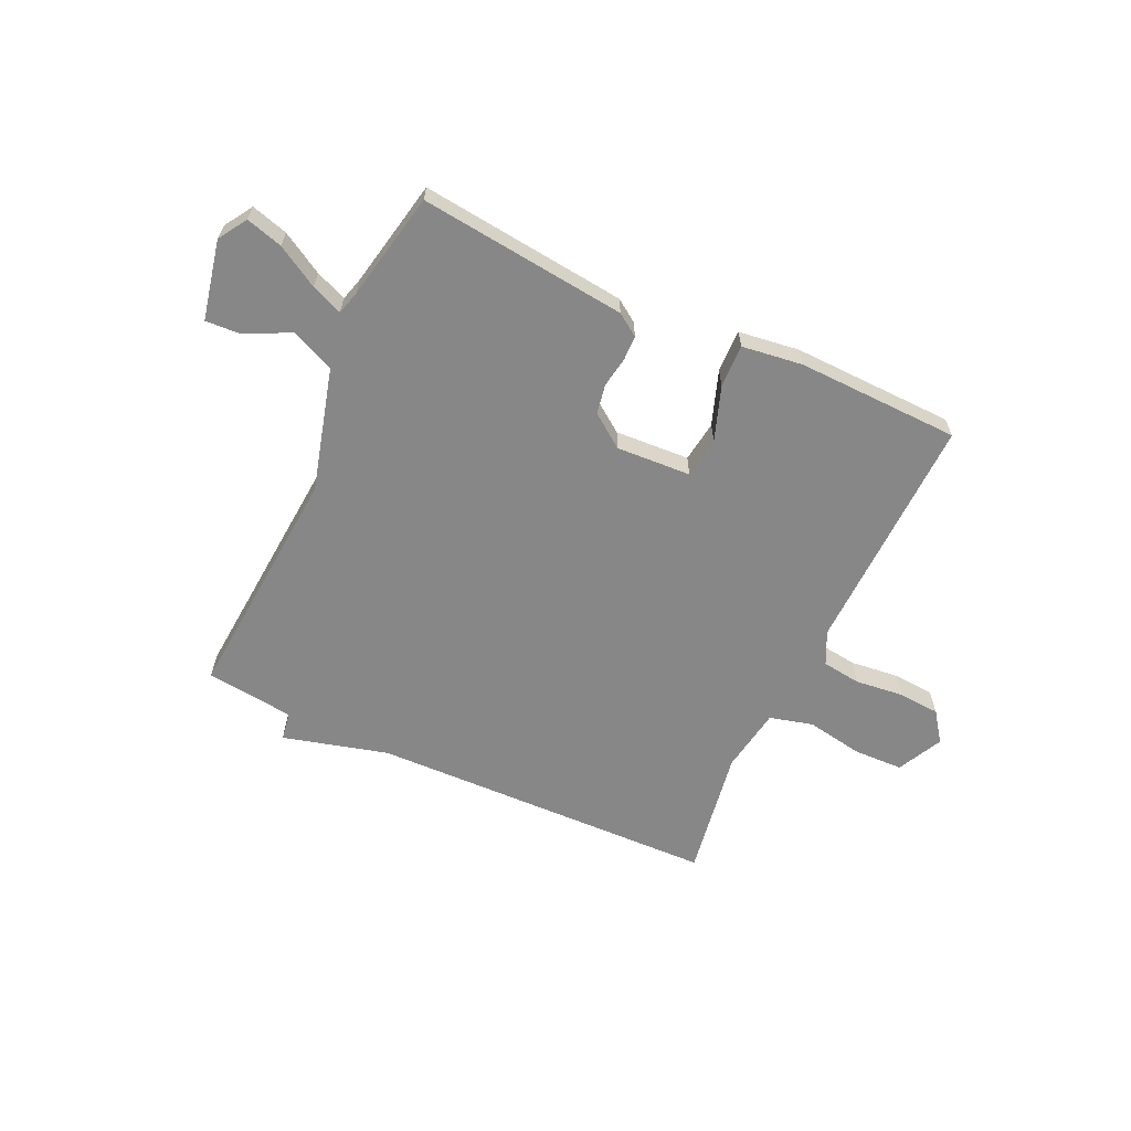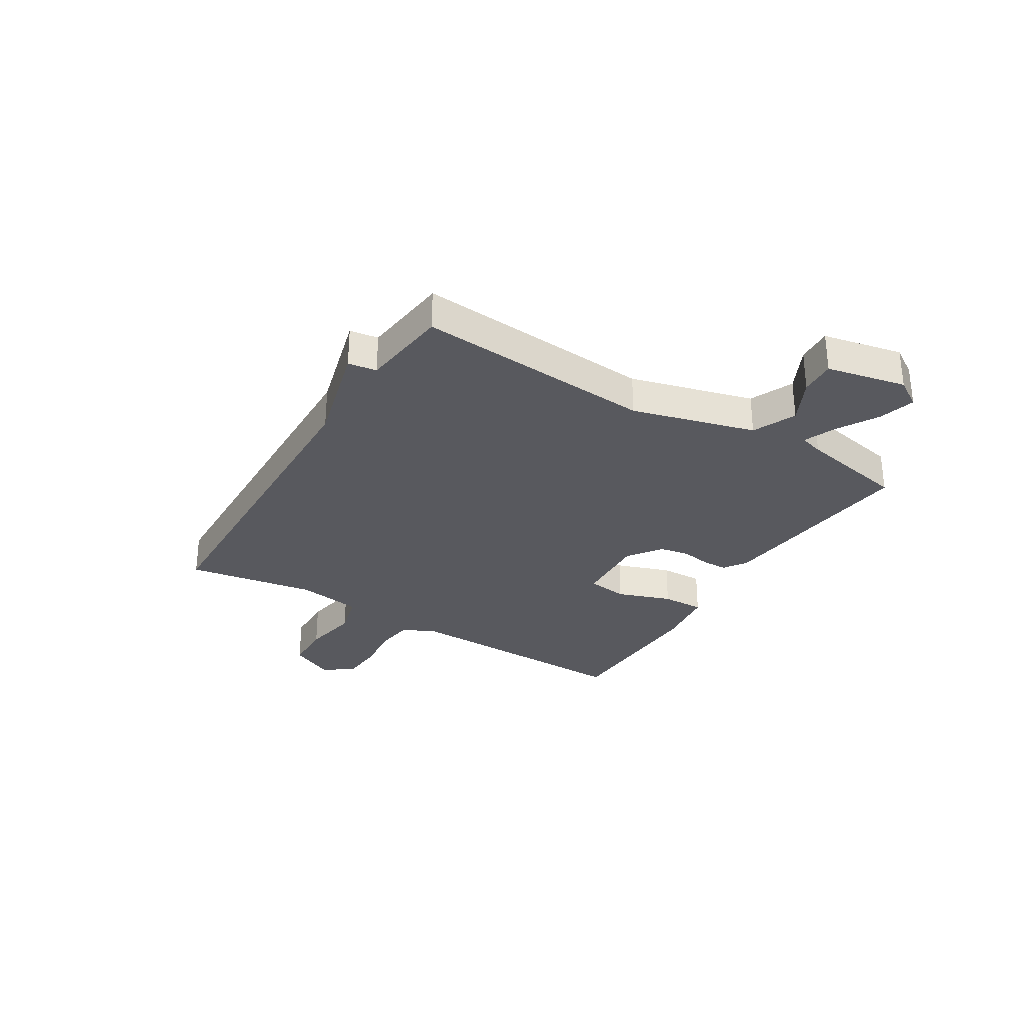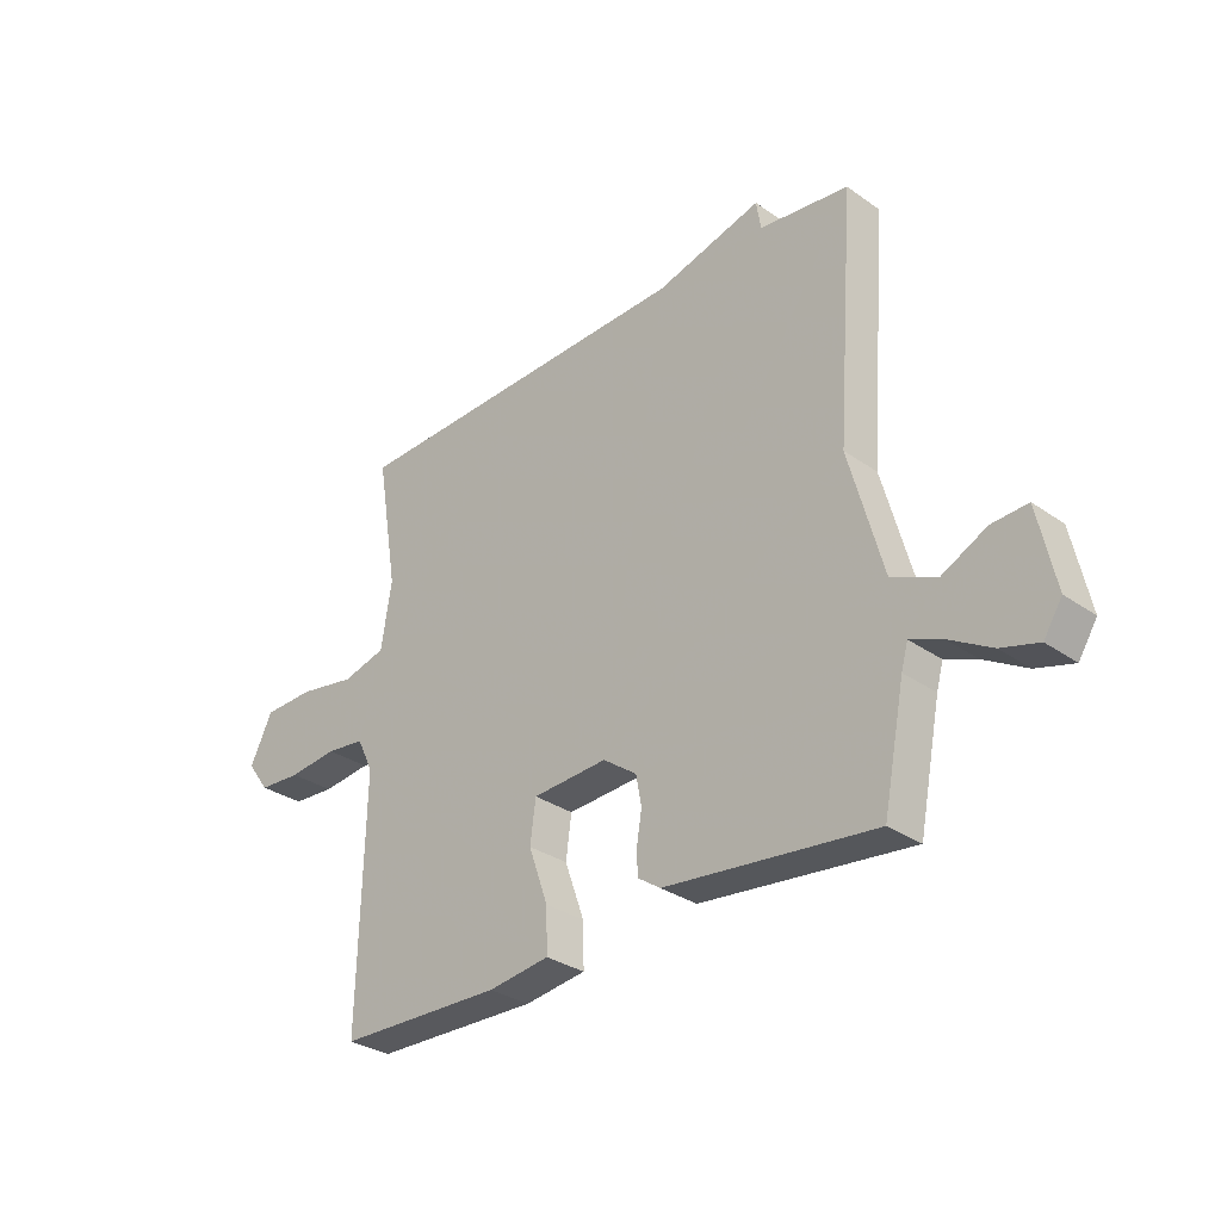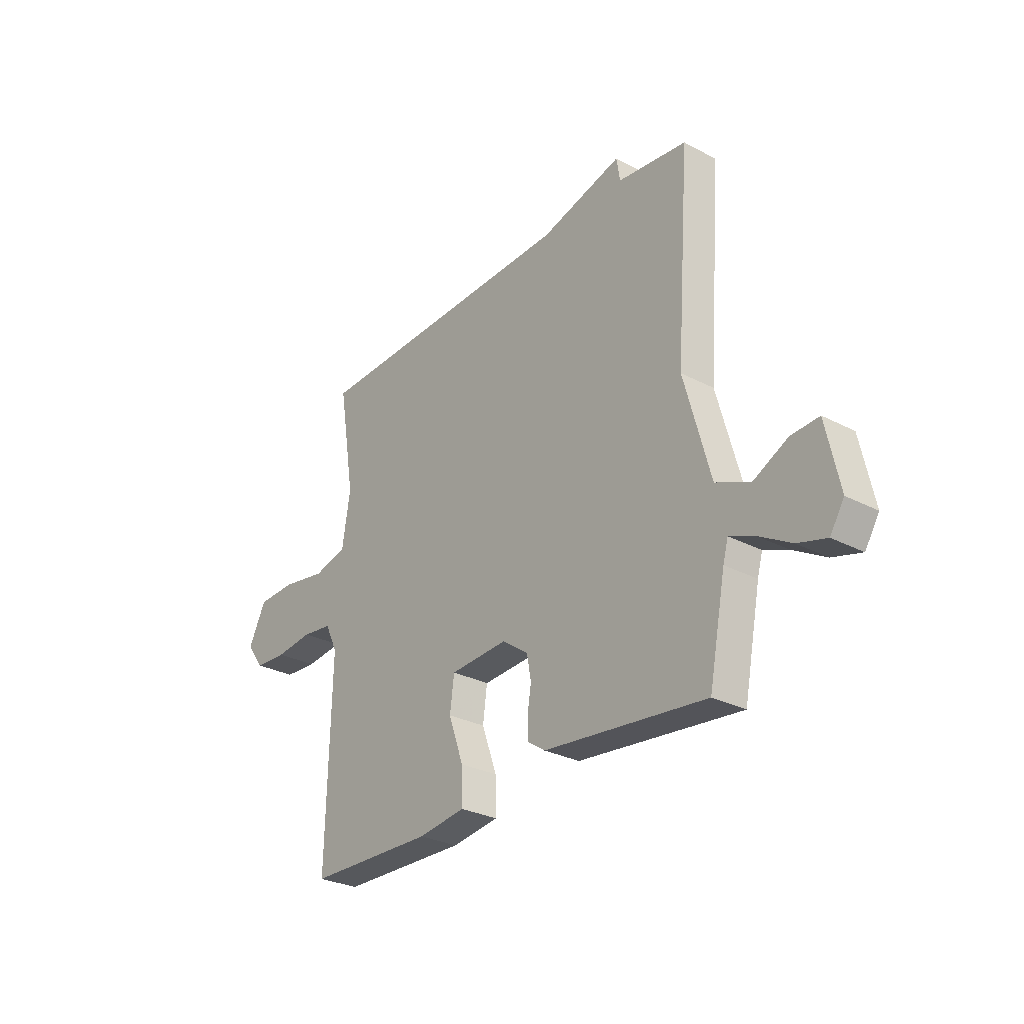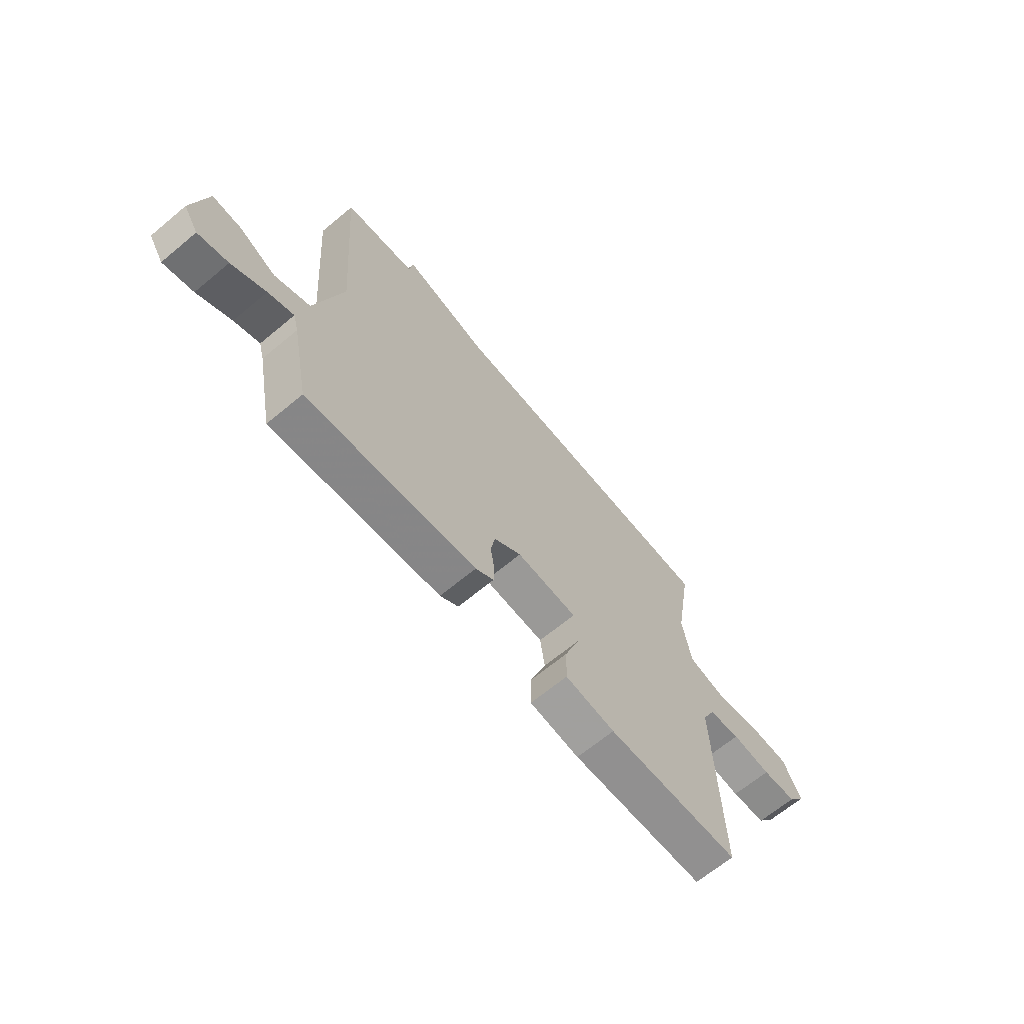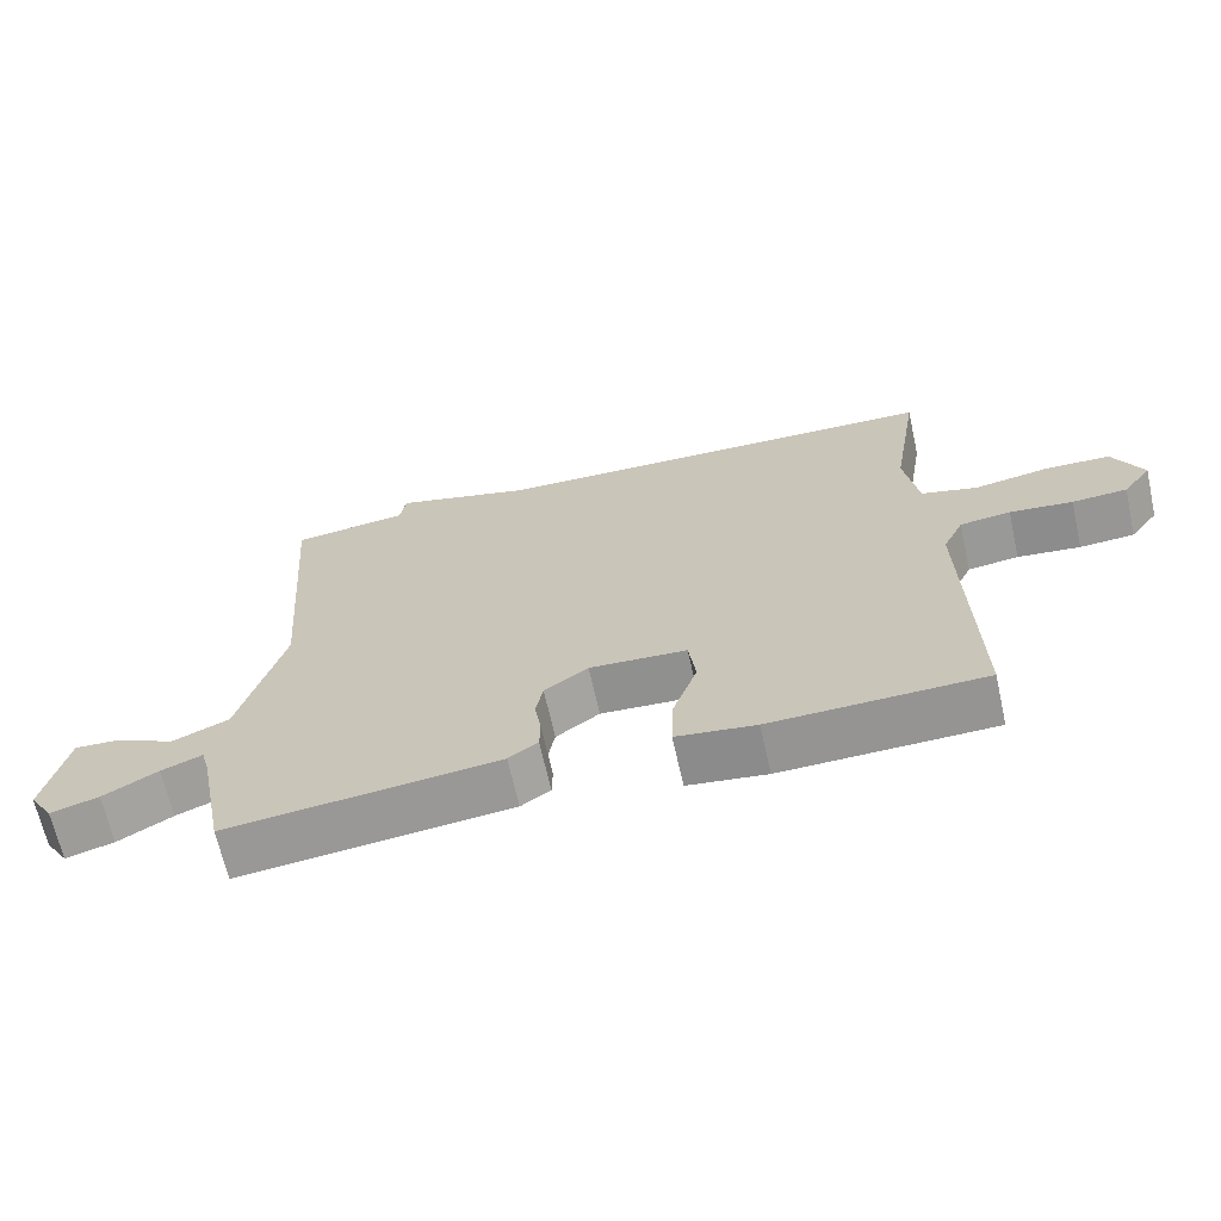
<metadata>
{"format":"obj","ext":"obj","renderer":"f3d","projection":"perspective","resolution":1024,"background":"white","views":[{"elev":-62.6,"azim":155.0,"up":"+Y"},{"elev":-30.4,"azim":58.5,"up":"+Y"},{"elev":-30.9,"azim":44.9,"up":"+Z"},{"elev":-28.7,"azim":51.8,"up":"+Z"},{"elev":-66.7,"azim":129.8,"up":"+Z"},{"elev":-66.8,"azim":-167.4,"up":"+Z"}]}
</metadata>
<code>
v -0.5 0.07 -0.5
v -0.49 0.07 -0.062
v -0.519 0.07 -0.002
v -0.59 0.07 0.007
v -0.678 0.07 -0.003
v -0.755 0.07 0.002
v -0.795 0.07 0.056
v -0.754 0.07 0.139
v -0.663 0.07 0.142
v -0.559 0.07 0.124
v -0.48 0.07 0.145
v -0.461 0.07 0.264
v -0.5 0.07 0.5
v 0.138 0.07 0.519
v 0.33 0.07 0.571
v 0.338 0.07 0.519
v 0.5 0.07 0.5
v 0.467 0.07 0.065
v 0.528 0.07 -0.159
v 0.607 0.07 -0.194
v 0.688 0.07 -0.153
v 0.753 0.07 -0.149
v 0.784 0.07 -0.294
v 0.751 0.07 -0.346
v 0.684 0.07 -0.327
v 0.608 0.07 -0.283
v 0.551 0.07 -0.26
v 0.539 0.07 -0.303
v 0.5 0.07 -0.5
v 0.121 0.07 -0.459
v 0.08 0.07 -0.431
v 0.079 0.07 -0.385
v 0.088 0.07 -0.33
v 0.078 0.07 -0.276
v 0.017 0.07 -0.232
v -0.119 0.07 -0.24
v -0.129 0.07 -0.315
v -0.094 0.07 -0.414
v -0.092 0.07 -0.492
v -0.203 0.07 -0.507
v -0.5 0 -0.5
v -0.49 0 -0.062
v -0.519 0 -0.002
v -0.59 0 0.007
v -0.678 0 -0.003
v -0.755 0 0.002
v -0.795 0 0.056
v -0.754 0 0.139
v -0.663 0 0.142
v -0.559 0 0.124
v -0.48 0 0.145
v -0.461 0 0.264
v -0.5 0 0.5
v 0.138 0 0.519
v 0.33 0 0.571
v 0.338 0 0.519
v 0.5 0 0.5
v 0.467 0 0.065
v 0.528 0 -0.159
v 0.607 0 -0.194
v 0.688 0 -0.153
v 0.753 0 -0.149
v 0.784 0 -0.294
v 0.751 0 -0.346
v 0.684 0 -0.327
v 0.608 0 -0.283
v 0.551 0 -0.26
v 0.539 0 -0.303
v 0.5 0 -0.5
v 0.121 0 -0.459
v 0.08 0 -0.431
v 0.079 0 -0.385
v 0.088 0 -0.33
v 0.078 0 -0.276
v 0.017 0 -0.232
v -0.119 0 -0.24
v -0.129 0 -0.315
v -0.094 0 -0.414
v -0.092 0 -0.492
v -0.203 0 -0.507
f 40 1 2
f 39 40 2
f 38 39 2
f 37 38 2
f 36 37 2 3
f 35 36 3
f 31 32 33
f 30 31 33
f 29 30 33
f 28 29 33
f 27 28 33 34
f 24 25 26
f 23 24 26
f 22 23 26
f 21 22 26
f 20 21 26
f 19 20 26 27
f 27 34 35
f 19 27 35
f 18 19 35
f 14 15 16
f 17 18 35
f 16 17 35
f 14 16 35
f 13 14 35
f 12 13 35
f 8 9 10
f 7 8 10
f 6 7 10
f 5 6 10
f 4 5 10
f 3 4 10 11
f 35 3 11
f 11 12 35
f 42 41 80
f 42 80 79
f 42 79 78
f 42 78 77
f 43 42 77 76
f 43 76 75
f 73 72 71
f 73 71 70
f 73 70 69
f 73 69 68
f 74 73 68 67
f 66 65 64
f 66 64 63
f 66 63 62
f 66 62 61
f 66 61 60
f 67 66 60 59
f 75 74 67
f 75 67 59
f 75 59 58
f 56 55 54
f 75 58 57
f 75 57 56
f 75 56 54
f 75 54 53
f 75 53 52
f 50 49 48
f 50 48 47
f 50 47 46
f 50 46 45
f 50 45 44
f 51 50 44 43
f 51 43 75
f 75 52 51
f 1 41 42 2
f 2 42 43 3
f 3 43 44 4
f 4 44 45 5
f 5 45 46 6
f 6 46 47 7
f 7 47 48 8
f 8 48 49 9
f 9 49 50 10
f 10 50 51 11
f 11 51 52 12
f 12 52 53 13
f 13 53 54 14
f 14 54 55 15
f 15 55 56 16
f 16 56 57 17
f 17 57 58 18
f 18 58 59 19
f 19 59 60 20
f 20 60 61 21
f 21 61 62 22
f 22 62 63 23
f 23 63 64 24
f 24 64 65 25
f 25 65 66 26
f 26 66 67 27
f 27 67 68 28
f 28 68 69 29
f 29 69 70 30
f 30 70 71 31
f 31 71 72 32
f 32 72 73 33
f 33 73 74 34
f 34 74 75 35
f 35 75 76 36
f 36 76 77 37
f 37 77 78 38
f 38 78 79 39
f 39 79 80 40
f 40 80 41 1

</code>
